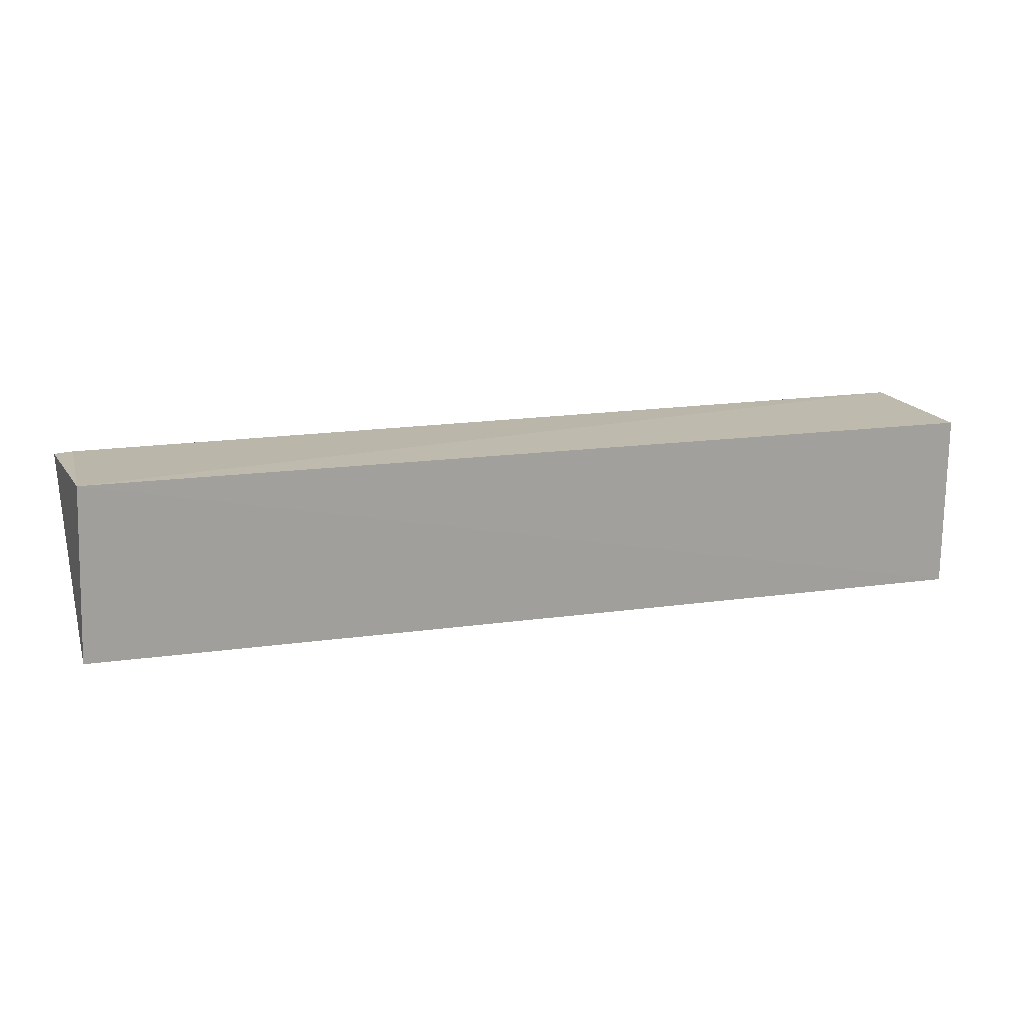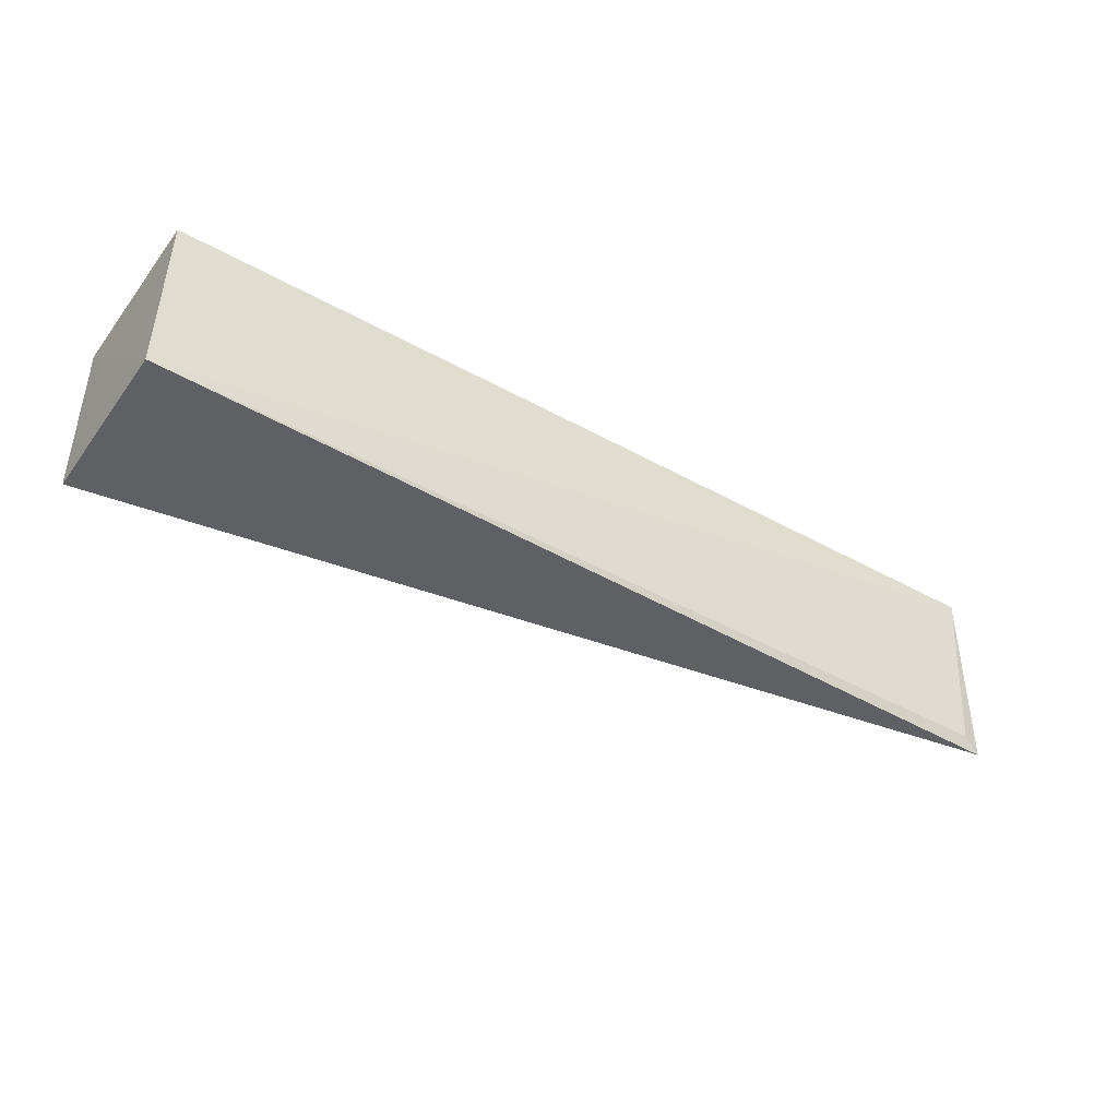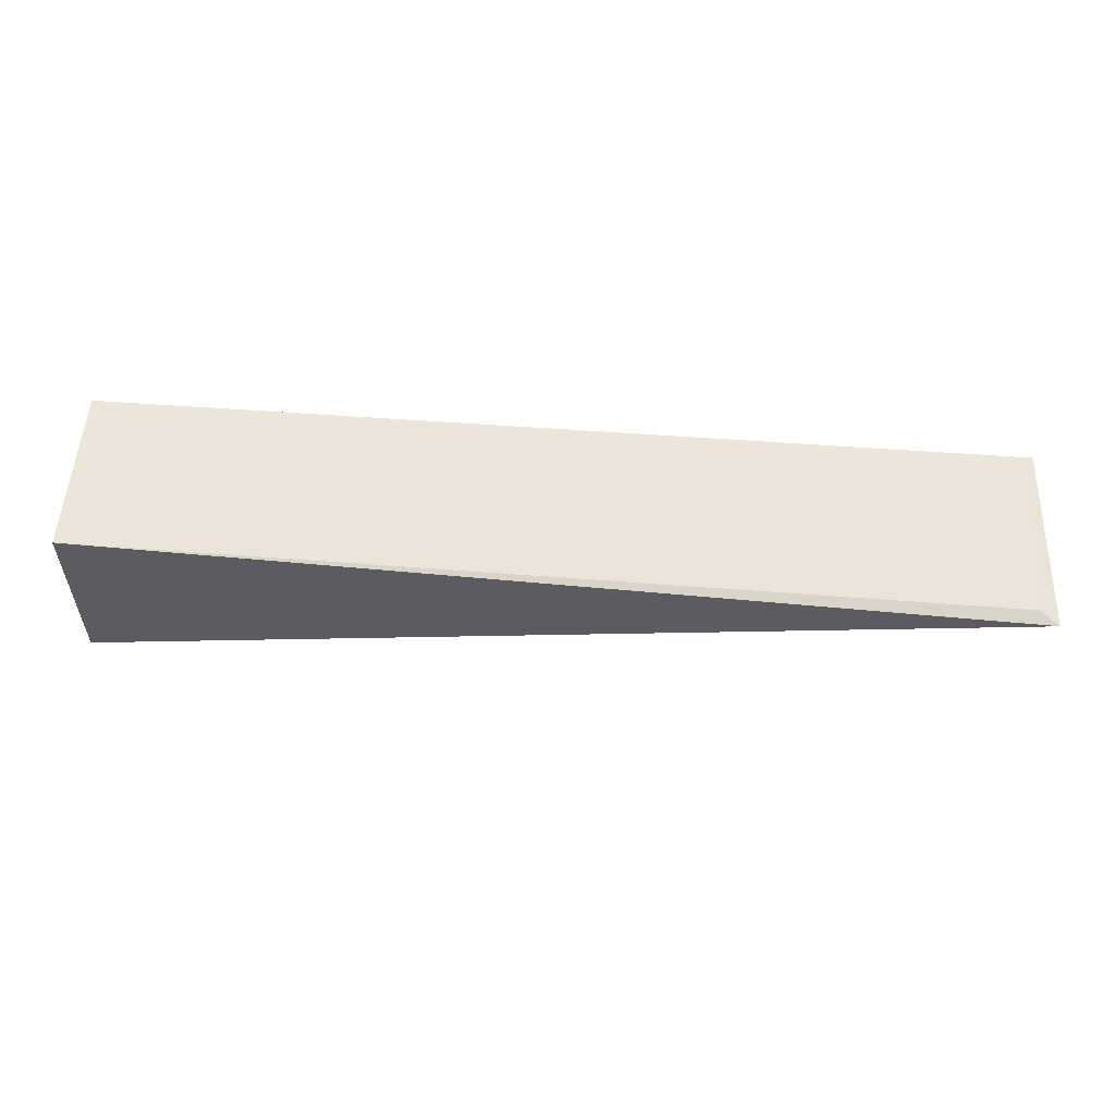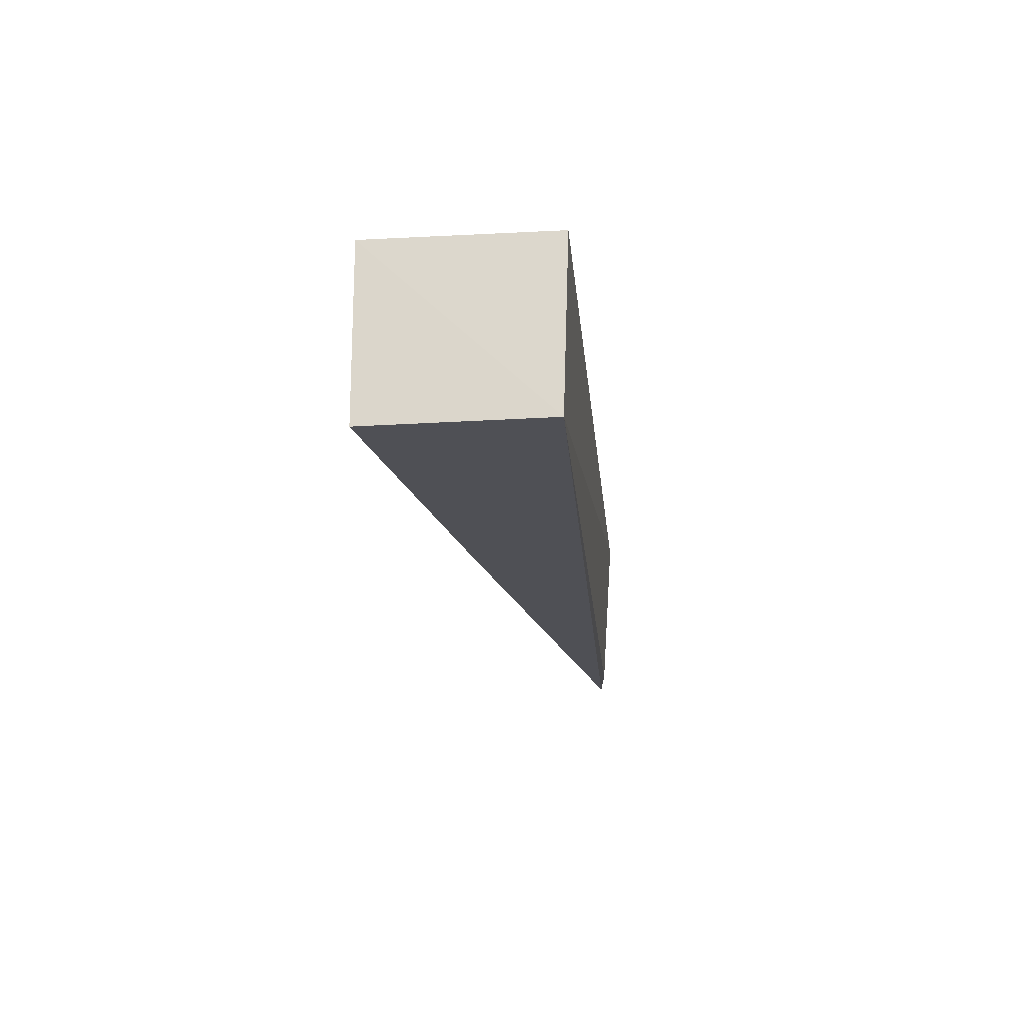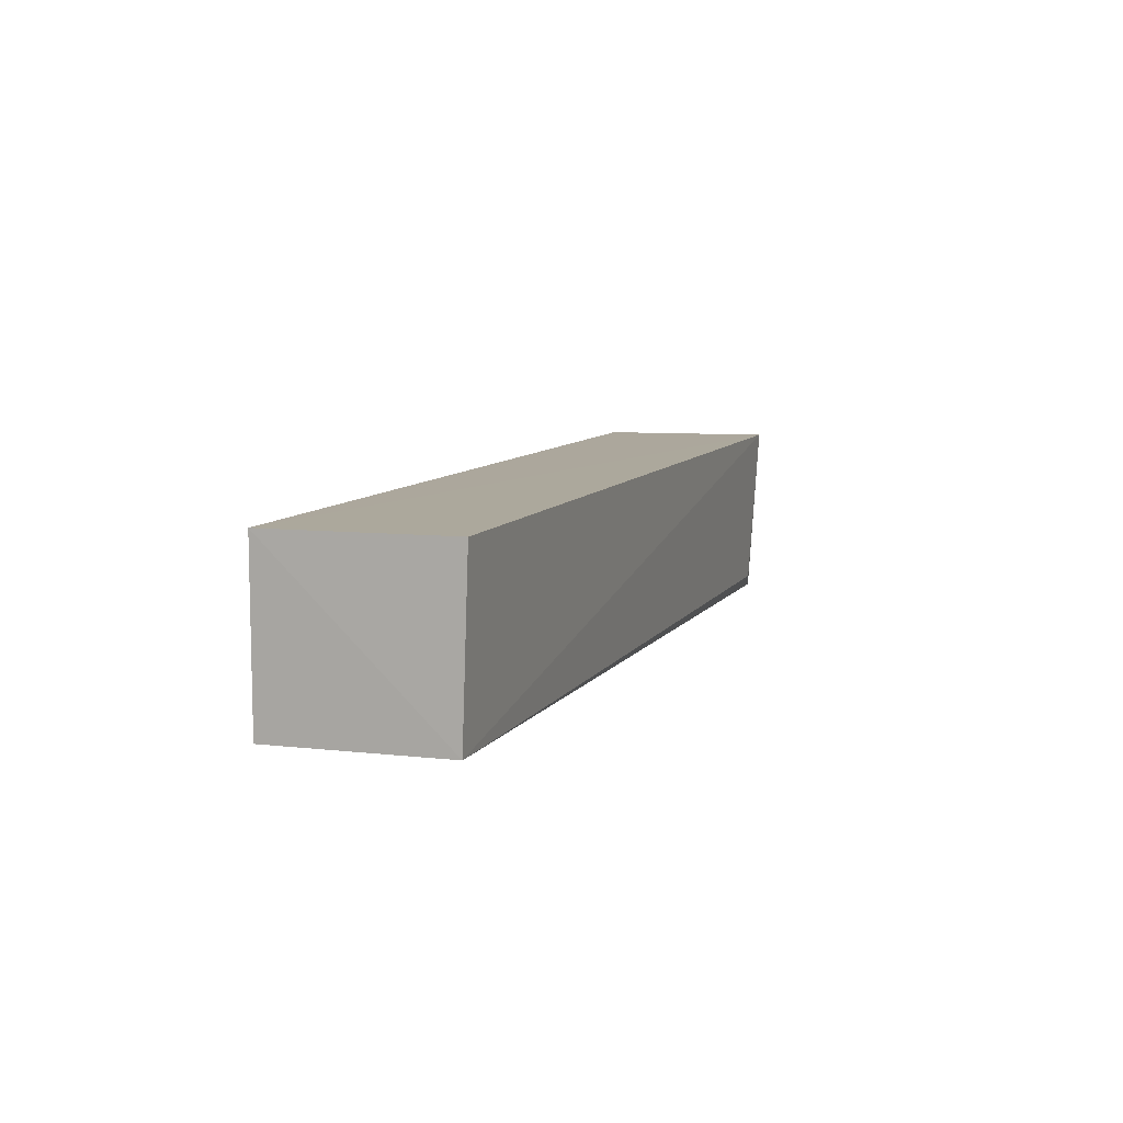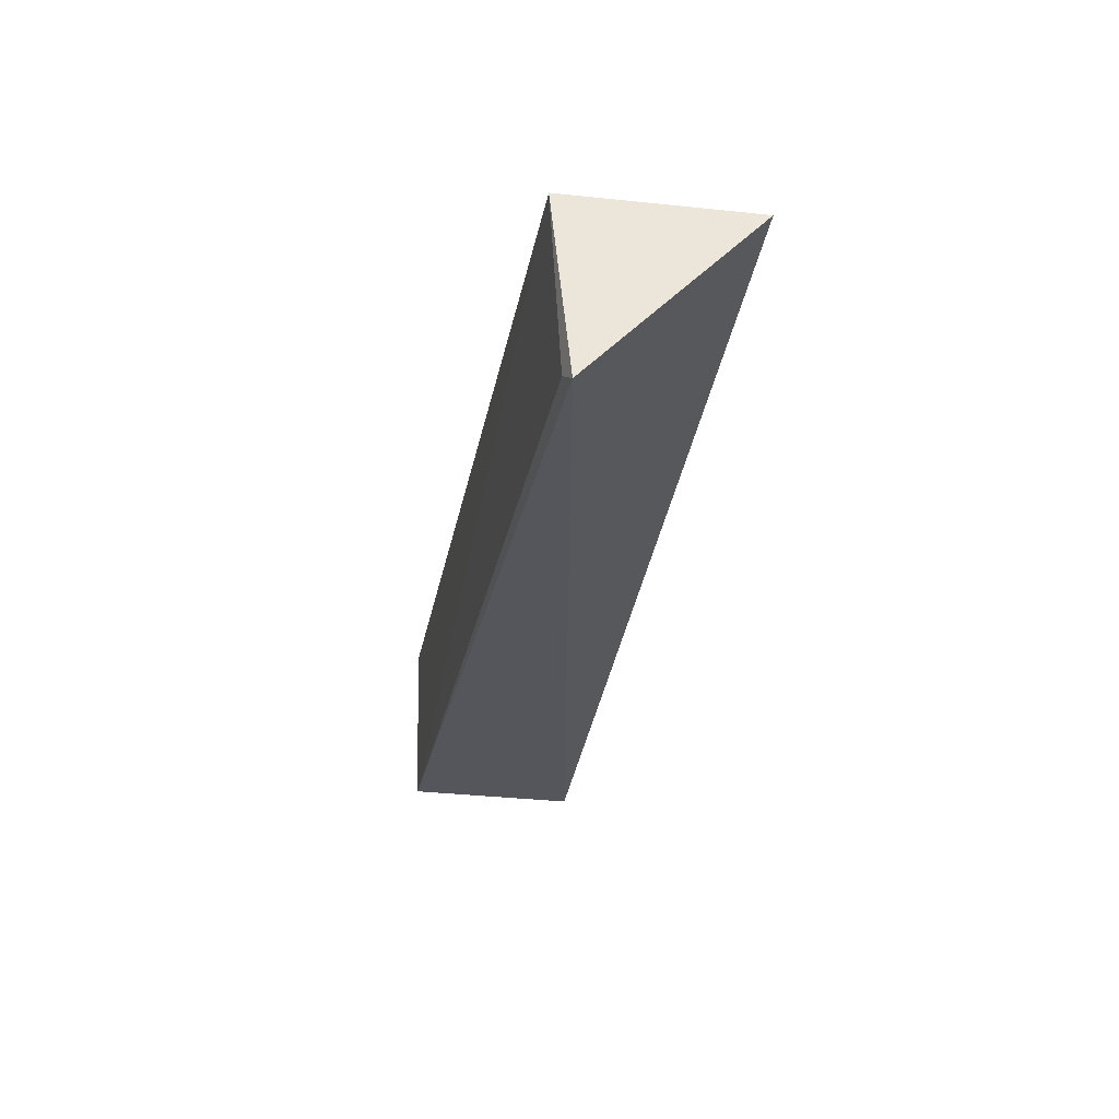
<metadata>
{"format":"obj","ext":"obj","renderer":"f3d","projection":"perspective","resolution":1024,"background":"white","views":[{"elev":17.4,"azim":-15.5,"up":"+Y"},{"elev":-42.3,"azim":146.0,"up":"+Z"},{"elev":55.6,"azim":-175.4,"up":"+Y"},{"elev":-18.5,"azim":95.1,"up":"+Z"},{"elev":8.6,"azim":109.0,"up":"+Z"},{"elev":-26.9,"azim":-100.3,"up":"+Z"}]}
</metadata>
<code>
v 0.05145 0.01118 0.04455
v 0.05147 0.001454 0.04449
v 0.05147 0.001454 0.03536
v 0.0007227 0.01045 0.03479
v 0.001287 0.001454 0.04449
v 0.05155 0.0109 0.03547
v 0.001654 0.01128 0.04462
v 0.001735 0.0107 0.0355
f 5 3 2
f 5 4 3
f 6 3 4
f 6 1 2
f 6 2 3
f 7 5 2
f 7 2 1
f 7 4 5
f 7 1 6
f 8 7 6
f 8 6 4
f 8 4 7

</code>
